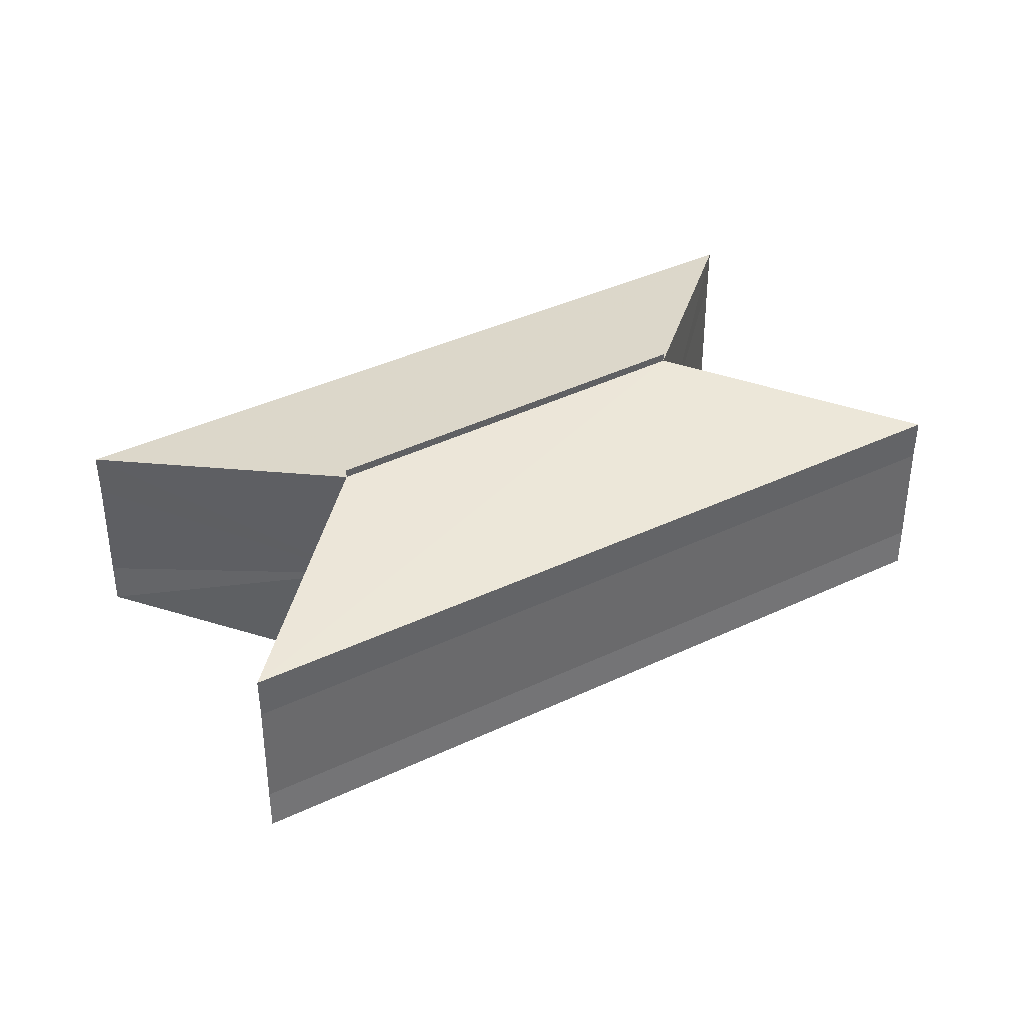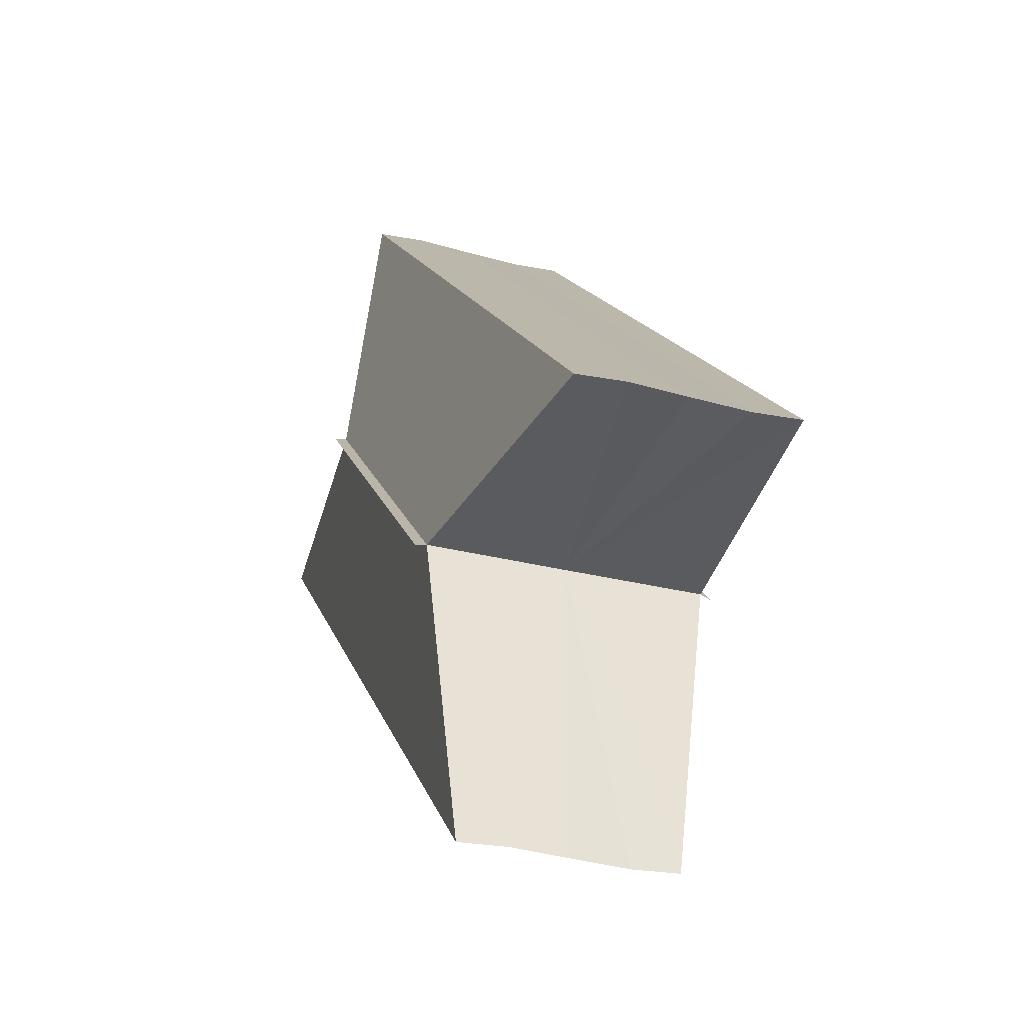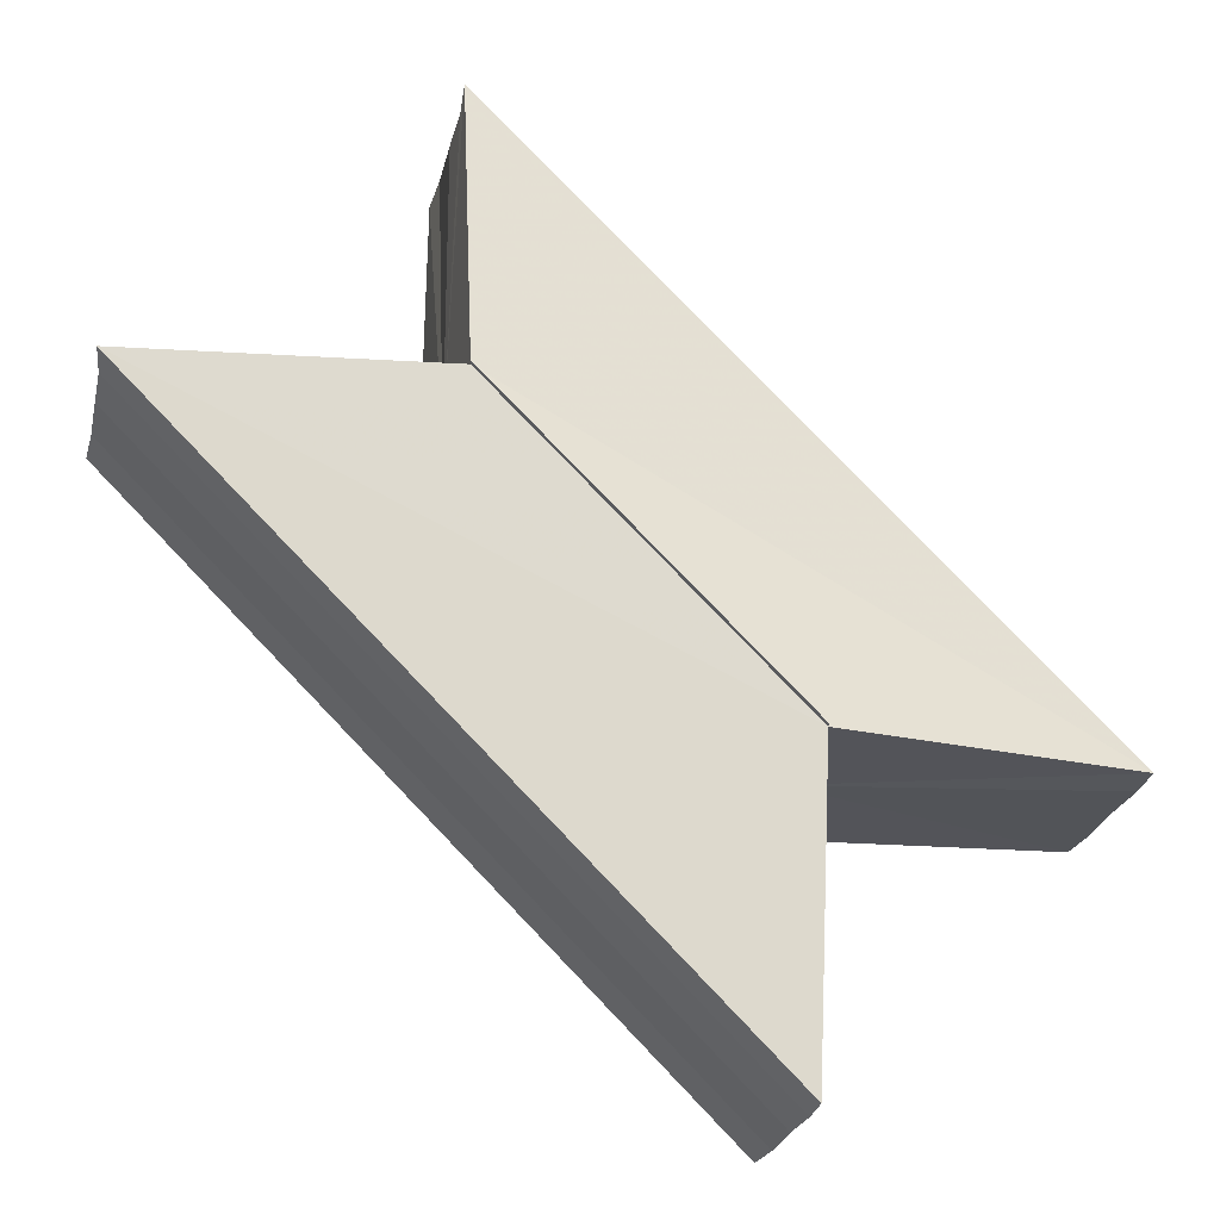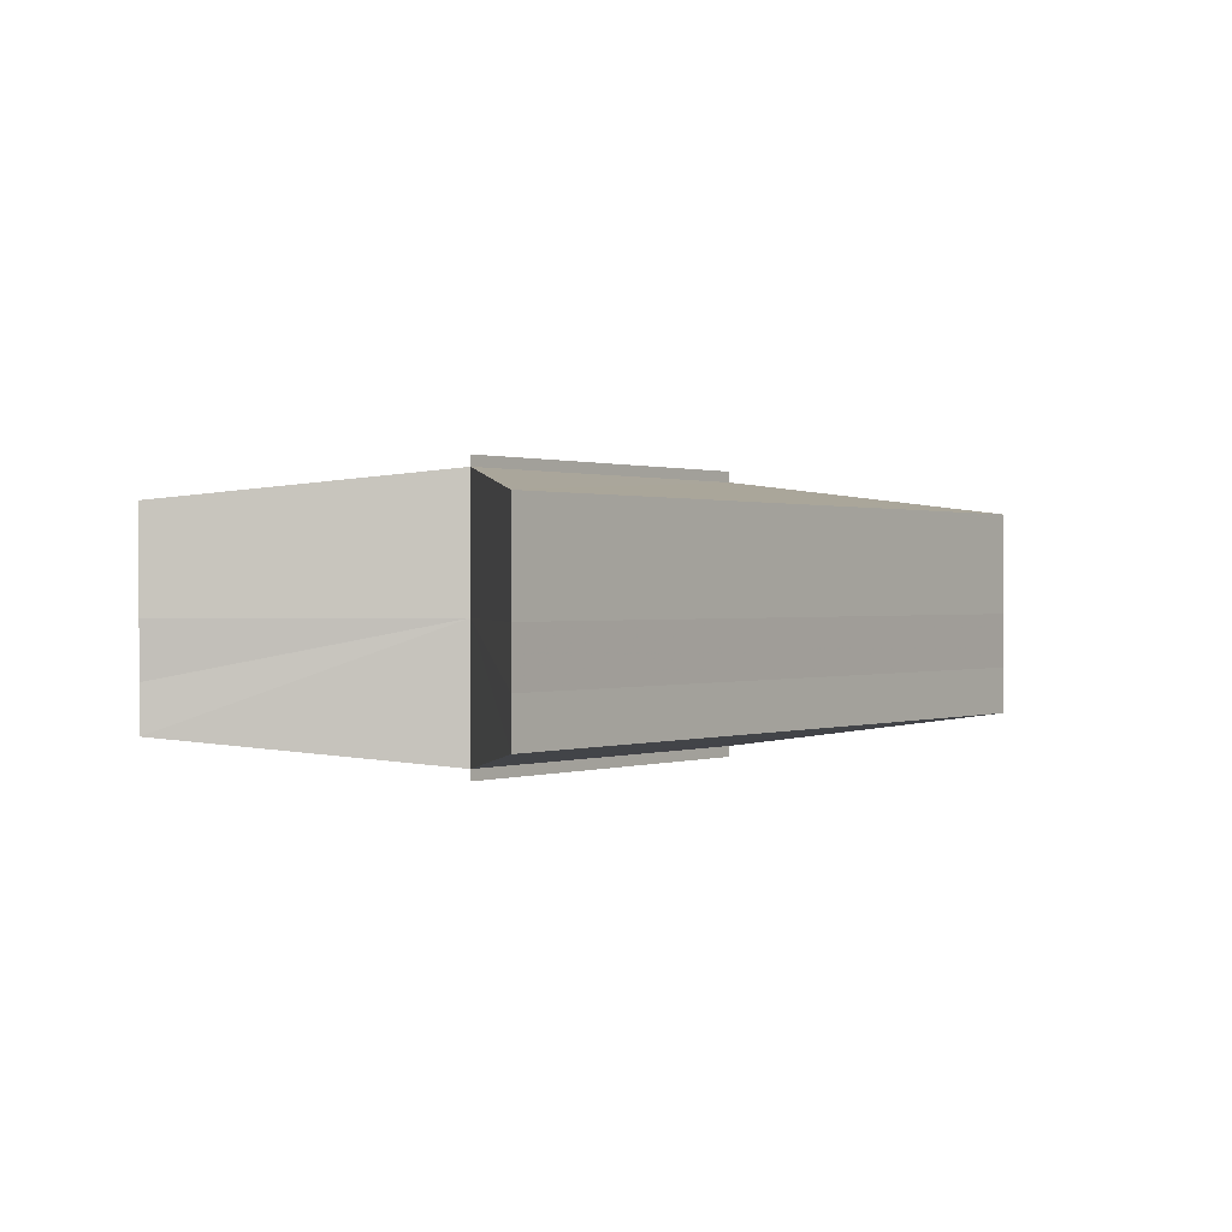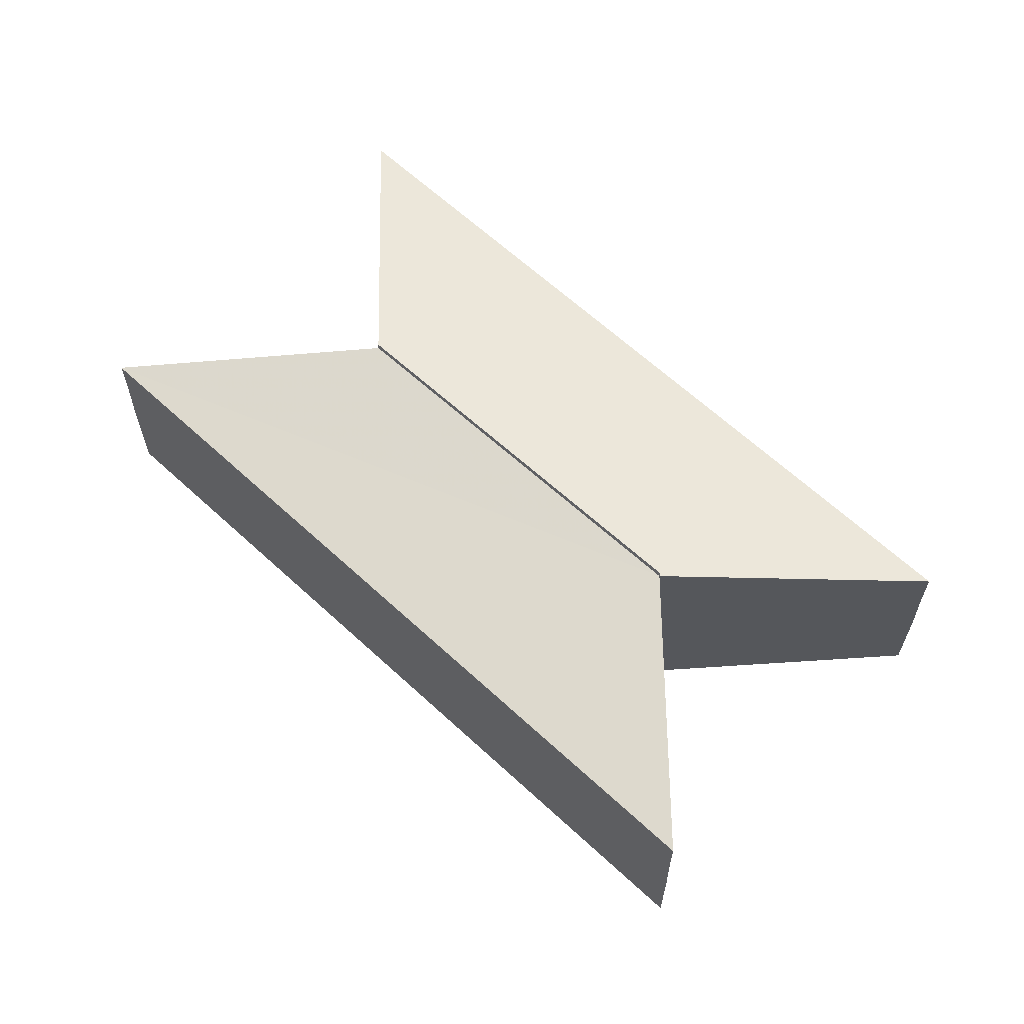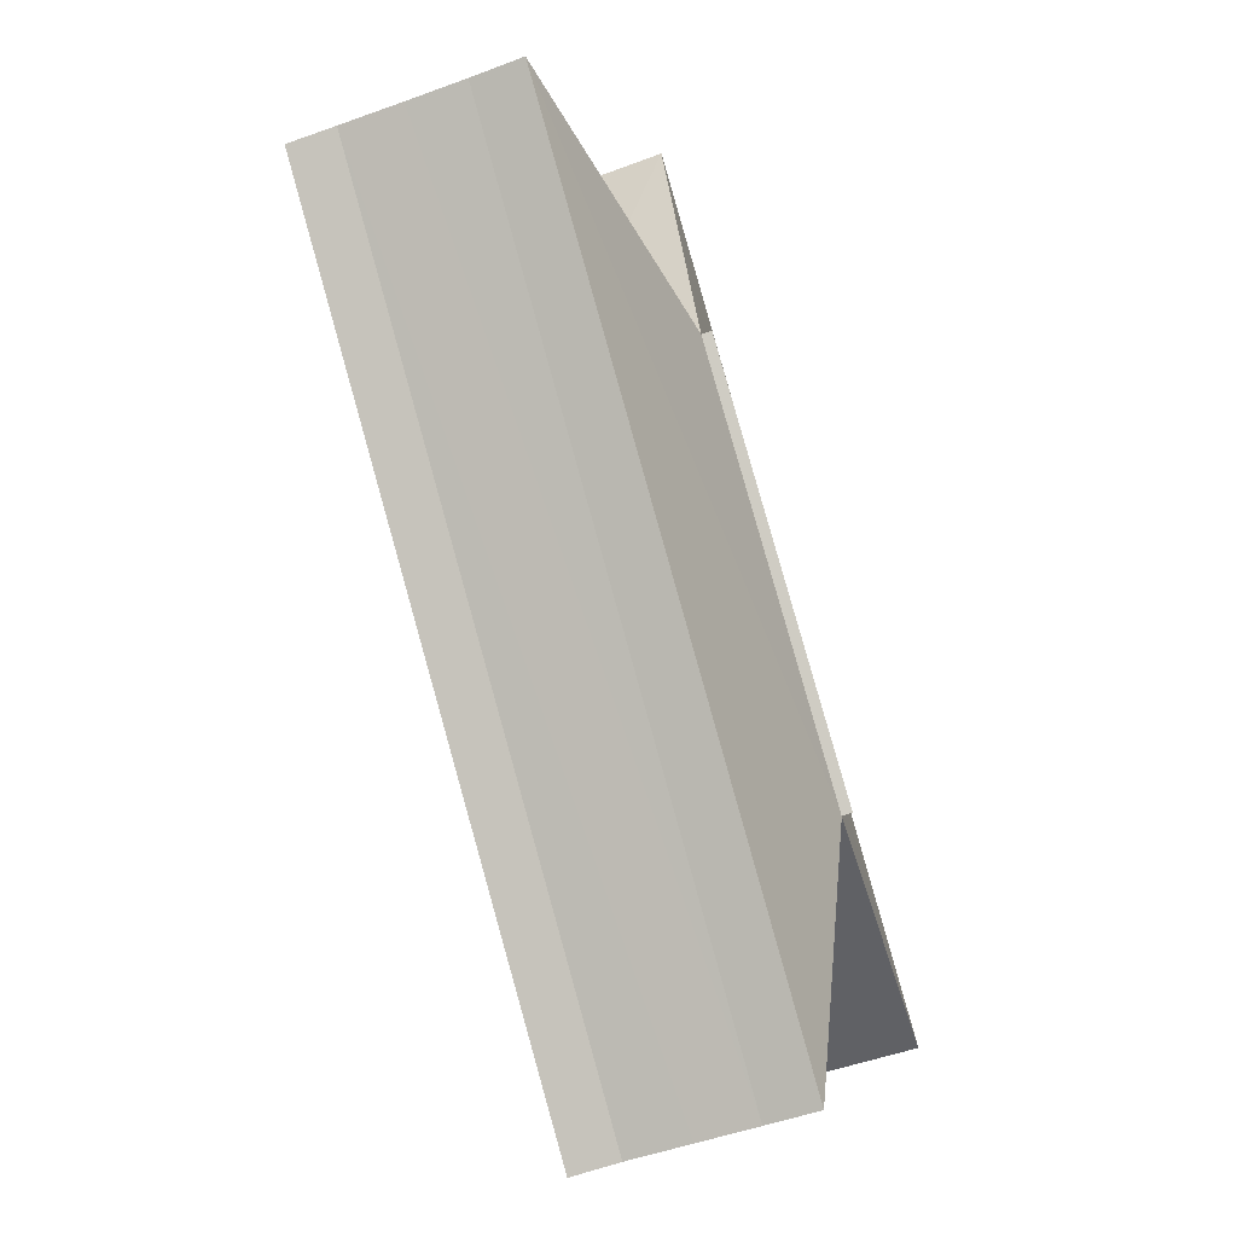
<metadata>
{"format":"obj","ext":"obj","renderer":"f3d","projection":"perspective","resolution":1024,"background":"white","views":[{"elev":39.3,"azim":103.9,"up":"+Z"},{"elev":-32.3,"azim":70.3,"up":"+Y"},{"elev":-23.7,"azim":-12.7,"up":"+Y"},{"elev":0.6,"azim":81.1,"up":"+Z"},{"elev":63.4,"azim":178.5,"up":"+Z"},{"elev":-48.8,"azim":-67.6,"up":"+Y"}]}
</metadata>
<code>
o 14348
v 2247 1854 8.732
v 2247 1854 8.731
v 2247 1854 8.732
v 2247 1854 8.73
v 2247 1854 8.73
v 2247 1854 8.731
v 2247 1854 8.731
v 2247 1854 8.727
v 2247 1854 8.73
v 2247 1854 8.723
v 2247 1854 8.722
v 2247 1854 8.723
v 2247 1854 8.722
v 2247 1854 8.722
v 2247 1854 8.723
v 2247 1854 8.722
v 2247 1854 8.722
v 2247 1854 8.727
v 2247 1854 8.725
v 2247 1854 8.729
v 2247 1854 8.727
v 2247 1854 8.727
v 2247 1854 8.729
v 2247 1854 8.725
v 2247 1854 8.73
v 2247 1854 8.723
v 2247 1854 8.727
v 2247 1854 8.731
v 2247 1854 8.722
v 2247 1854 8.731
v 2247 1854 8.73
v 2247 1854 8.731
v 2247 1854 8.732
v 2247 1854 8.732
v 2247 1854 8.732
v 2247 1854 8.73
v 2247 1854 8.73
v 2247 1854 8.727
v 2247 1854 8.731
v 2247 1854 8.723
v 2247 1854 8.722
v 2247 1854 8.722
v 2247 1854 8.723
v 2247 1854 8.722
v 2247 1854 8.722
v 2247 1854 8.722
v 2247 1854 8.722
v 2247 1854 8.723
v 2247 1854 8.727
v 2247 1854 8.725
v 2247 1854 8.727
v 2247 1854 8.729
v 2247 1854 8.729
v 2247 1854 8.727
v 2247 1854 8.725
v 2247 1854 8.73
v 2247 1854 8.723
v 2247 1854 8.729
v 2247 1854 8.73
v 2247 1854 8.727
v 2247 1854 8.731
v 2247 1854 8.722
v 2247 1854 8.725
v 2247 1854 8.723
v 2247 1854 8.727
v 2247 1854 8.729
v 2247 1854 8.727
v 2247 1854 8.725
v 2247 1854 8.725
v 2247 1854 8.727
v 2247 1854 8.729
v 2247 1854 8.727
v 2247 1854 8.723
v 2247 1854 8.725
v 2247 1854 8.73
v 2247 1854 8.729
v 2247 1854 8.723
v 2247 1854 8.725
v 2247 1854 8.73
v 2247 1854 8.729
v 2247 1854 8.727
v 2247 1854 8.725
v 2247 1854 8.727
v 2247 1854 8.729
v 2247 1854 8.729
v 2247 1854 8.727
v 2247 1854 8.73
v 2247 1854 8.729
v 2247 1854 8.725
v 2247 1854 8.727
v 2247 1854 8.723
v 2247 1854 8.725
f 1 2 3
f 4 2 5
f 3 6 7
f 5 6 7
f 8 9 7
f 8 10 11
f 12 13 11
f 14 13 11
f 15 16 12
f 17 16 14
f 18 19 10
f 18 20 9
f 18 21 19
f 18 22 20
f 18 23 21
f 18 24 22
f 18 25 23
f 18 26 24
f 27 28 25
f 27 29 26
f 30 31 32
f 30 33 32
f 32 34 35
f 32 36 37
f 38 36 39
f 38 40 41
f 42 40 43
f 42 44 45
f 46 47 42
f 46 48 42
f 49 50 40
f 49 51 50
f 49 52 51
f 49 53 36
f 49 54 53
f 49 55 54
f 49 56 52
f 49 57 55
f 58 56 59
f 60 61 56
f 60 62 57
f 63 57 64
f 65 66 58
f 67 68 63
f 69 70 65
f 71 72 67
f 73 74 69
f 75 76 71
f 77 78 73
f 79 80 75
f 78 81 82
f 80 83 84
f 81 85 86
f 85 87 88
f 83 89 90
f 89 91 92

</code>
